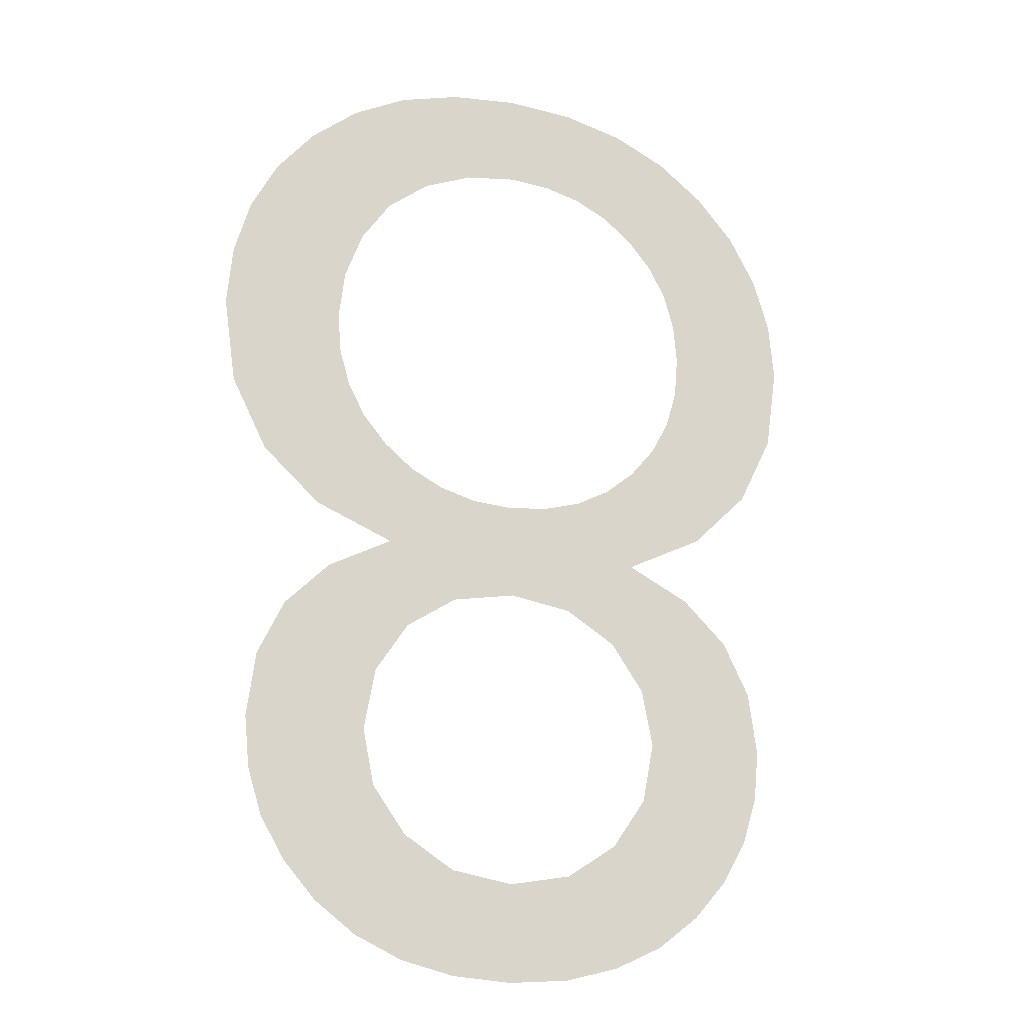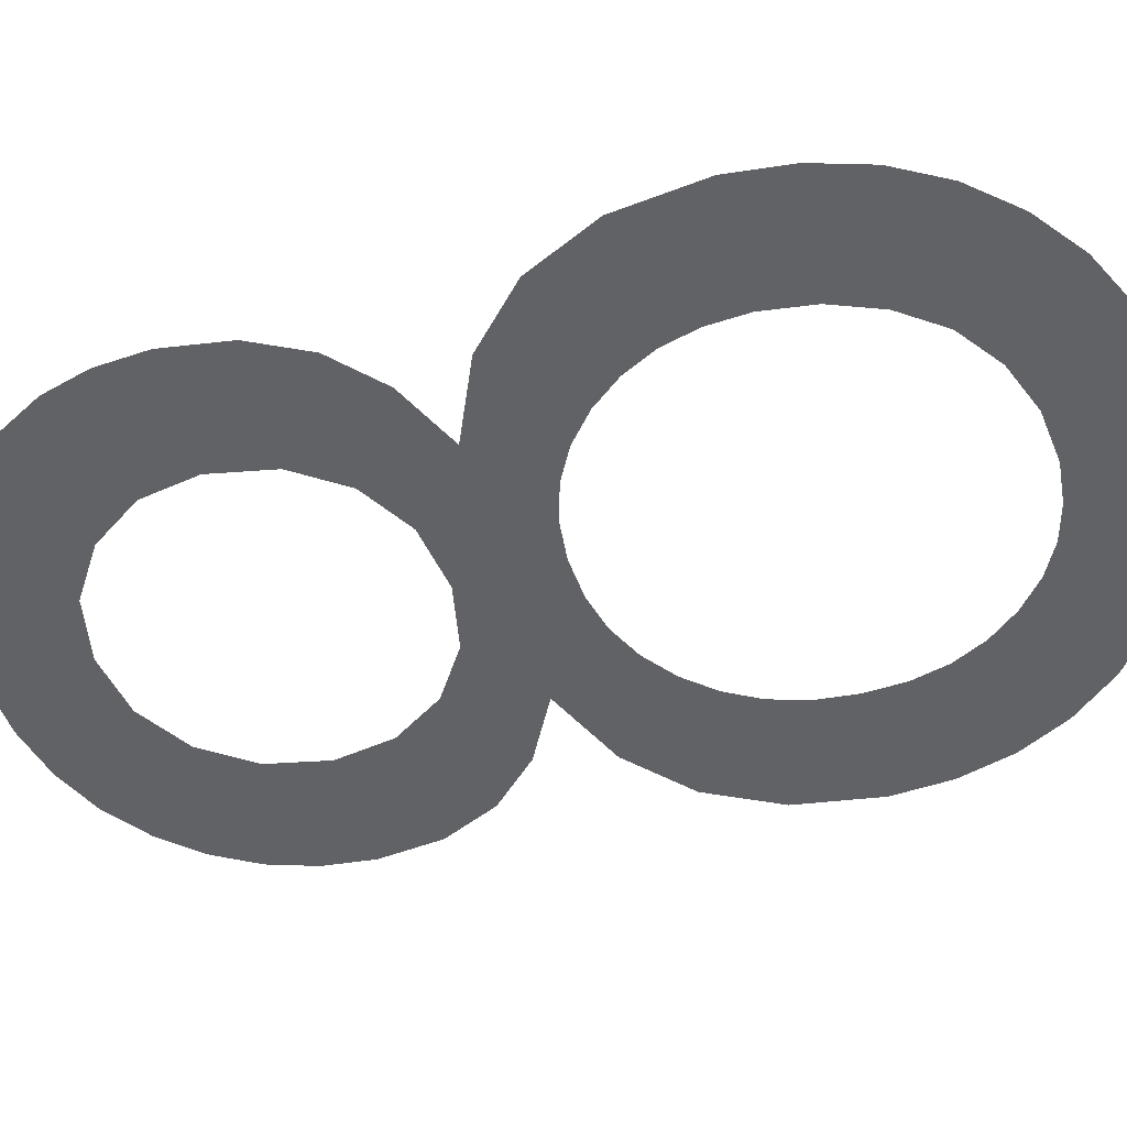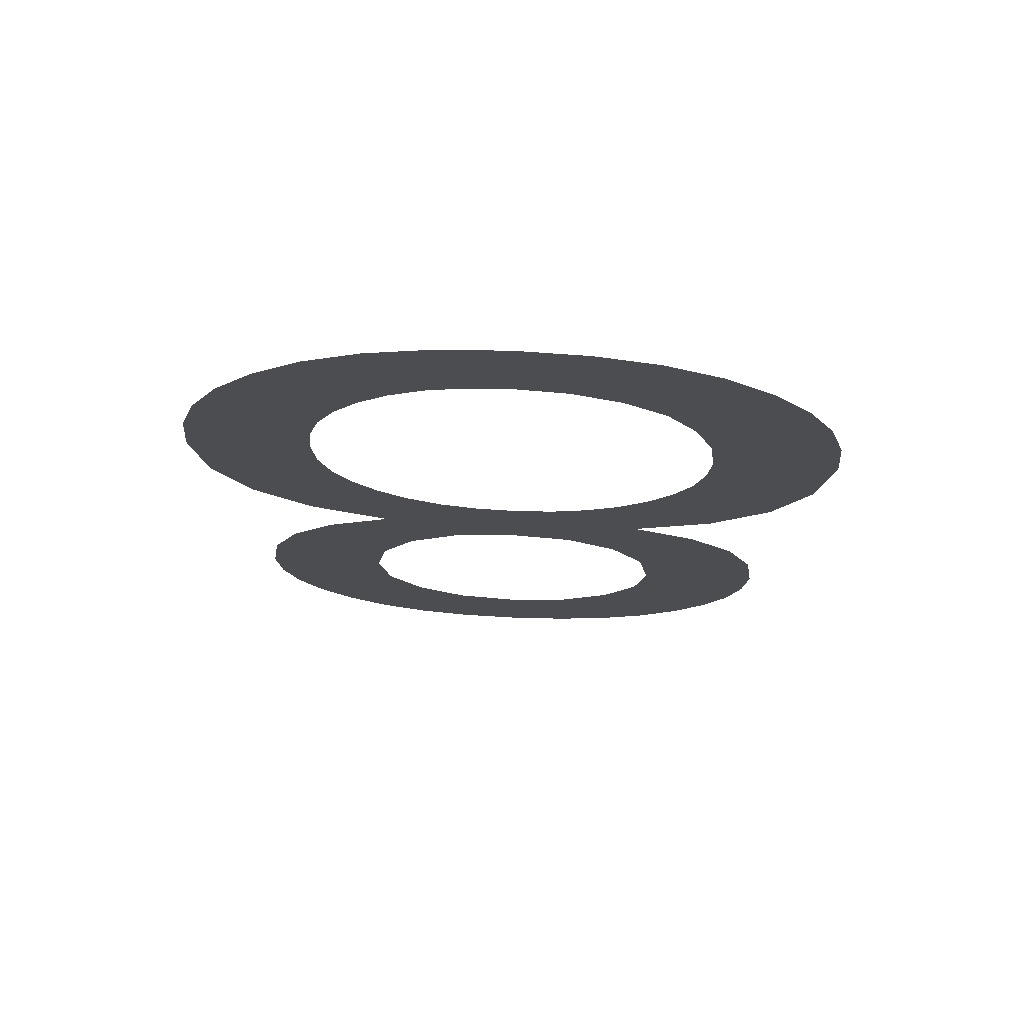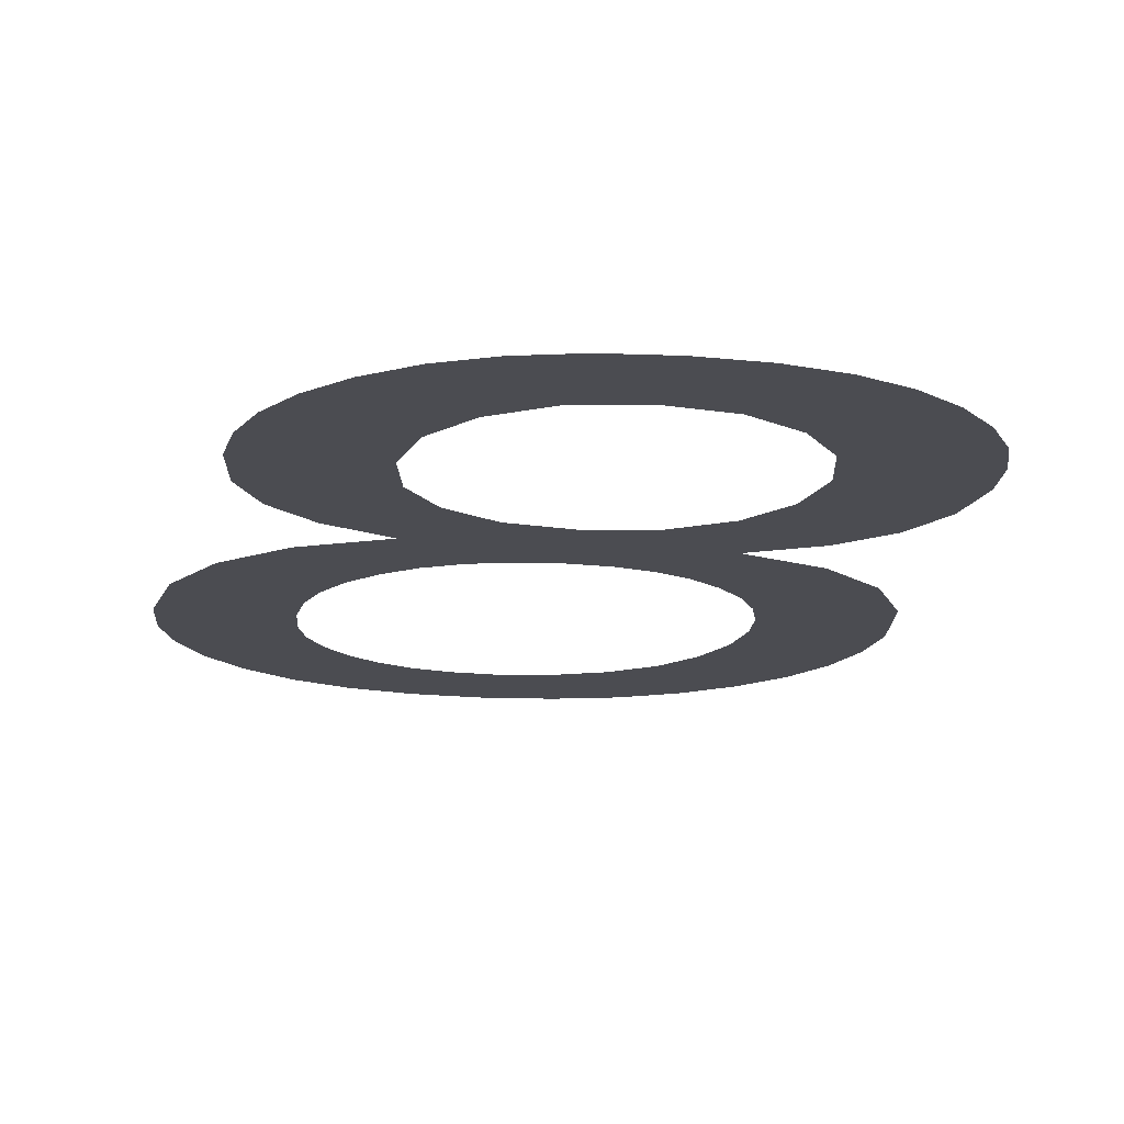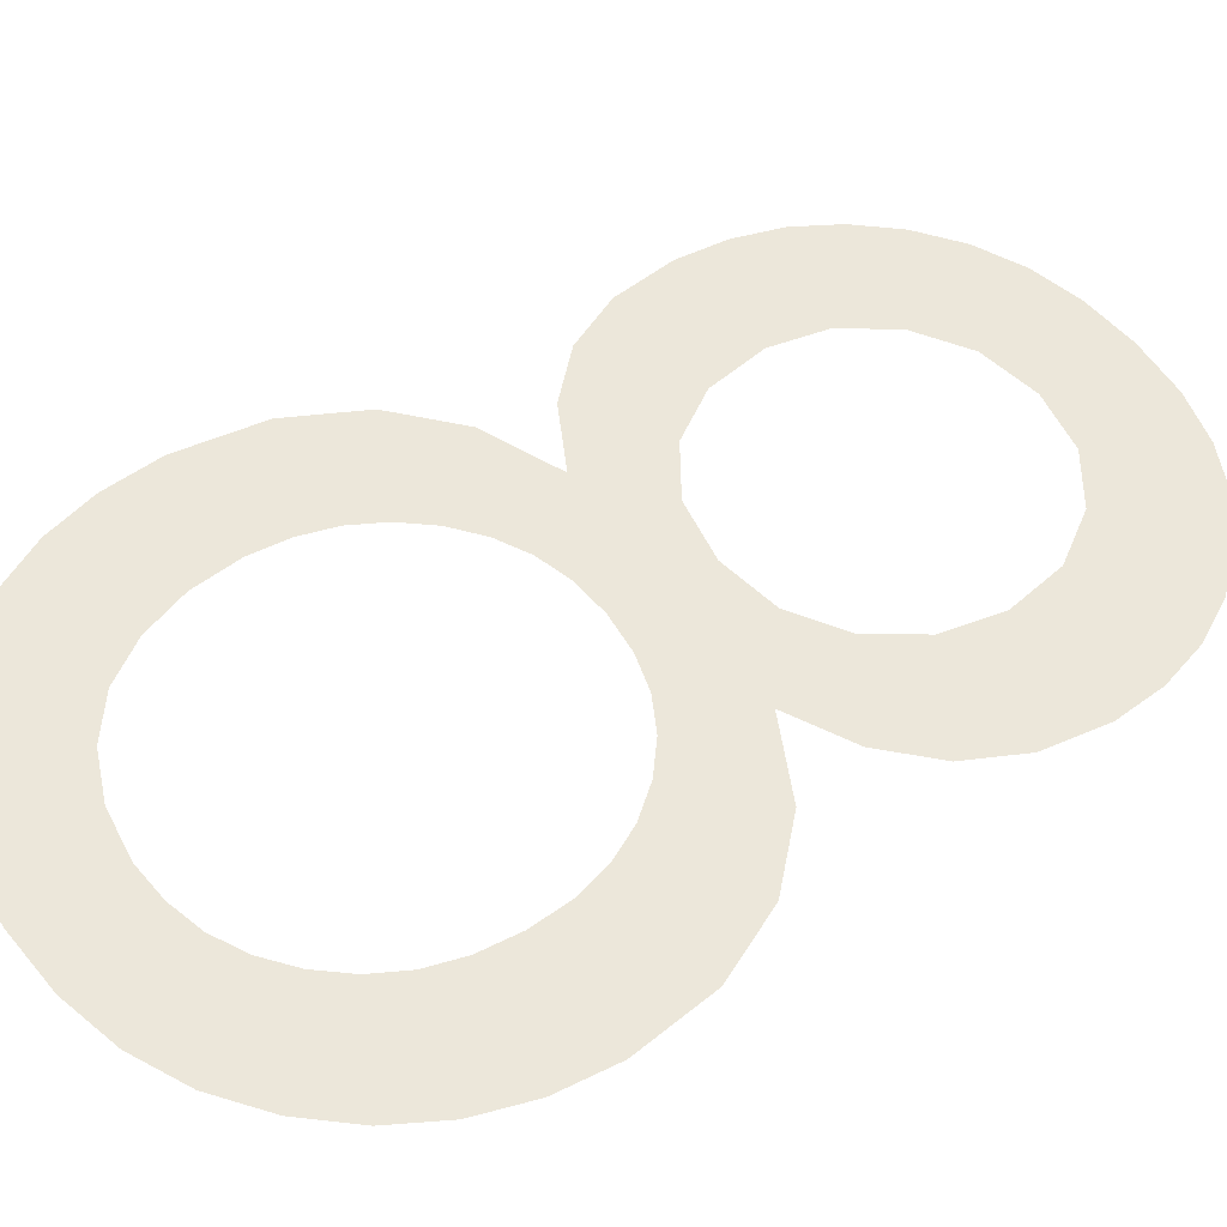
<metadata>
{"format":"obj","ext":"obj","renderer":"f3d","projection":"perspective","resolution":1024,"background":"white","views":[{"elev":-18.9,"azim":-19.6,"up":"+Z"},{"elev":-50.7,"azim":-75.1,"up":"+Y"},{"elev":74.0,"azim":-177.6,"up":"+Z"},{"elev":-15.5,"azim":171.0,"up":"+Y"},{"elev":50.6,"azim":56.4,"up":"+Y"}]}
</metadata>
<code>
o #ID1087
v -0.07885 0.01123 -0.03143
v -0.07883 0.01123 -0.03104
v -0.07886 0.01123 -0.03126
v -0.0788 0.01123 -0.03158
v -0.07875 0.01123 -0.03086
v -0.07872 0.01123 -0.03172
v -0.0786 0.01123 -0.03072
v -0.07861 0.01123 -0.03184
v -0.07848 0.01123 -0.03195
v -0.07846 0.01123 -0.03127
v -0.07838 0.01123 -0.03061
v -0.07843 0.01123 -0.03107
v -0.07832 0.01123 -0.0309
v -0.07832 0.01123 -0.03202
v -0.07843 0.01123 -0.03146
v -0.07831 0.01123 -0.03162
v -0.07814 0.01123 -0.03207
v -0.07815 0.01123 -0.03172
v -0.07794 0.01123 -0.03176
v -0.07795 0.01123 -0.03208
v -0.07775 0.01123 -0.03207
v -0.07774 0.01123 -0.03172
v -0.07757 0.01123 -0.03202
v -0.07757 0.01123 -0.03161
v -0.07746 0.01123 -0.03145
v -0.07741 0.01123 -0.03195
v -0.07742 0.01123 -0.03125
v -0.07746 0.01123 -0.03106
v -0.07749 0.01123 -0.03061
v -0.07757 0.01123 -0.0309
v -0.07728 0.01123 -0.03072
v -0.07727 0.01123 -0.03184
v -0.07714 0.01123 -0.03086
v -0.07716 0.01123 -0.03171
v -0.07708 0.01123 -0.03157
v -0.07705 0.01123 -0.03104
v -0.07704 0.01123 -0.03142
v -0.07702 0.01123 -0.03125
v -0.07864 0.01123 -0.0305
v -0.07858 0.01123 -0.02993
v -0.07859 0.01123 -0.0298
v -0.07854 0.01123 -0.03005
v -0.07849 0.01123 -0.03016
v -0.07841 0.01123 -0.03026
v -0.07831 0.01123 -0.03034
v -0.07815 0.01123 -0.03079
v -0.0782 0.01123 -0.03039
v -0.07808 0.01123 -0.03043
v -0.07794 0.01123 -0.03076
v -0.07795 0.01123 -0.03044
v -0.07781 0.01123 -0.03043
v -0.07773 0.01123 -0.03079
v -0.07769 0.01123 -0.03039
v -0.07758 0.01123 -0.03034
v -0.07748 0.01123 -0.03025
v -0.07723 0.01123 -0.03048
v -0.0774 0.01123 -0.03016
v -0.07734 0.01123 -0.03004
v -0.0773 0.01123 -0.02992
v -0.07729 0.01123 -0.02979
v -0.07895 0.01123 -0.03009
v -0.07897 0.01123 -0.0296
v -0.07899 0.01123 -0.0298
v -0.07892 0.01123 -0.02942
v -0.07883 0.01123 -0.03032
v -0.07883 0.01123 -0.02925
v -0.0787 0.01123 -0.0291
v -0.07855 0.01123 -0.02898
v -0.07857 0.01123 -0.02963
v -0.07851 0.01123 -0.02948
v -0.07837 0.01123 -0.02889
v -0.07841 0.01123 -0.02934
v -0.07827 0.01123 -0.02923
v -0.07816 0.01123 -0.02884
v -0.07811 0.01123 -0.02917
v -0.07794 0.01123 -0.02882
v -0.07794 0.01123 -0.02915
v -0.07772 0.01123 -0.02884
v -0.0778 0.01123 -0.02916
v -0.07768 0.01123 -0.02919
v -0.07751 0.01123 -0.02889
v -0.07757 0.01123 -0.02925
v -0.07747 0.01123 -0.02933
v -0.07734 0.01123 -0.02898
v -0.07739 0.01123 -0.02942
v -0.07734 0.01123 -0.02953
v -0.0773 0.01123 -0.02965
v -0.07718 0.01123 -0.0291
v -0.07704 0.01123 -0.0303
v -0.07705 0.01123 -0.02925
v -0.07696 0.01123 -0.02941
v -0.07693 0.01123 -0.03007
v -0.07691 0.01123 -0.02959
v -0.07689 0.01123 -0.02979
v -0.07689 0.01123 -0.02979
v -0.07693 0.01123 -0.03007
v -0.07691 0.01123 -0.02959
v -0.07696 0.01123 -0.02941
v -0.07704 0.01123 -0.0303
v -0.07705 0.01123 -0.02925
v -0.07718 0.01123 -0.0291
v -0.07723 0.01123 -0.03048
v -0.07729 0.01123 -0.02979
v -0.0773 0.01123 -0.02965
v -0.07734 0.01123 -0.02898
v -0.07734 0.01123 -0.02953
v -0.07739 0.01123 -0.02942
v -0.07747 0.01123 -0.02933
v -0.07751 0.01123 -0.02889
v -0.07757 0.01123 -0.02925
v -0.07768 0.01123 -0.02919
v -0.07772 0.01123 -0.02884
v -0.0778 0.01123 -0.02916
v -0.07794 0.01123 -0.02915
v -0.07794 0.01123 -0.02882
v -0.07811 0.01123 -0.02917
v -0.07816 0.01123 -0.02884
v -0.07827 0.01123 -0.02923
v -0.07837 0.01123 -0.02889
v -0.07841 0.01123 -0.02934
v -0.07851 0.01123 -0.02948
v -0.07855 0.01123 -0.02898
v -0.07857 0.01123 -0.02963
v -0.07859 0.01123 -0.0298
v -0.07864 0.01123 -0.0305
v -0.0787 0.01123 -0.0291
v -0.07883 0.01123 -0.02925
v -0.07883 0.01123 -0.03032
v -0.07892 0.01123 -0.02942
v -0.07895 0.01123 -0.03009
v -0.07897 0.01123 -0.0296
v -0.07899 0.01123 -0.0298
v -0.0773 0.01123 -0.02992
v -0.07734 0.01123 -0.03004
v -0.0774 0.01123 -0.03016
v -0.07748 0.01123 -0.03025
v -0.07749 0.01123 -0.03061
v -0.07757 0.01123 -0.0309
v -0.07758 0.01123 -0.03034
v -0.07769 0.01123 -0.03039
v -0.07773 0.01123 -0.03079
v -0.07781 0.01123 -0.03043
v -0.07794 0.01123 -0.03076
v -0.07795 0.01123 -0.03044
v -0.07808 0.01123 -0.03043
v -0.07815 0.01123 -0.03079
v -0.0782 0.01123 -0.03039
v -0.07831 0.01123 -0.03034
v -0.07832 0.01123 -0.0309
v -0.07838 0.01123 -0.03061
v -0.07841 0.01123 -0.03026
v -0.07849 0.01123 -0.03016
v -0.07854 0.01123 -0.03005
v -0.07858 0.01123 -0.02993
v -0.07702 0.01123 -0.03125
v -0.07704 0.01123 -0.03142
v -0.07705 0.01123 -0.03104
v -0.07708 0.01123 -0.03157
v -0.07714 0.01123 -0.03086
v -0.07716 0.01123 -0.03171
v -0.07727 0.01123 -0.03184
v -0.07728 0.01123 -0.03072
v -0.07741 0.01123 -0.03195
v -0.07742 0.01123 -0.03125
v -0.07746 0.01123 -0.03106
v -0.07746 0.01123 -0.03145
v -0.07757 0.01123 -0.03202
v -0.07757 0.01123 -0.03161
v -0.07774 0.01123 -0.03172
v -0.07775 0.01123 -0.03207
v -0.07794 0.01123 -0.03176
v -0.07795 0.01123 -0.03208
v -0.07814 0.01123 -0.03207
v -0.07815 0.01123 -0.03172
v -0.07831 0.01123 -0.03162
v -0.07832 0.01123 -0.03202
v -0.07843 0.01123 -0.03146
v -0.07846 0.01123 -0.03127
v -0.07848 0.01123 -0.03195
v -0.07843 0.01123 -0.03107
v -0.0786 0.01123 -0.03072
v -0.07861 0.01123 -0.03184
v -0.07872 0.01123 -0.03172
v -0.07875 0.01123 -0.03086
v -0.0788 0.01123 -0.03158
v -0.07883 0.01123 -0.03104
v -0.07885 0.01123 -0.03143
v -0.07886 0.01123 -0.03126
f 1 2 3
f 2 1 4
f 2 4 5
f 5 4 6
f 5 6 7
f 7 6 8
f 7 8 9
f 7 9 10
f 7 10 11
f 11 10 12
f 11 12 13
f 14 10 9
f 10 14 15
f 15 14 16
f 16 14 17
f 16 17 18
f 18 17 19
f 19 17 20
f 19 20 21
f 19 21 22
f 22 21 23
f 22 23 24
f 24 23 25
f 25 23 26
f 25 26 27
f 28 29 30
f 29 28 31
f 31 28 27
f 31 27 26
f 31 26 32
f 31 32 33
f 33 32 34
f 33 34 35
f 33 35 36
f 36 35 37
f 36 37 38
f 39 40 41
f 40 39 42
f 42 39 11
f 42 11 43
f 43 11 44
f 44 11 45
f 45 11 13
f 45 13 46
f 45 46 47
f 47 46 48
f 48 46 49
f 48 49 50
f 50 49 51
f 51 49 52
f 51 52 53
f 53 52 30
f 53 30 54
f 54 30 55
f 55 30 29
f 55 29 56
f 55 56 57
f 57 56 58
f 58 56 59
f 59 56 60
f 61 62 63
f 62 61 64
f 64 61 65
f 64 65 66
f 66 65 39
f 66 39 67
f 67 39 68
f 68 39 41
f 68 41 69
f 68 69 70
f 68 70 71
f 71 70 72
f 71 72 73
f 71 73 74
f 74 73 75
f 74 75 76
f 76 75 77
f 76 77 78
f 78 77 79
f 78 79 80
f 78 80 81
f 81 80 82
f 81 82 83
f 81 83 84
f 84 83 85
f 84 85 86
f 84 86 87
f 84 87 88
f 88 87 60
f 88 60 56
f 88 56 89
f 88 89 90
f 90 89 91
f 91 89 92
f 91 92 93
f 93 92 94
f 95 96 97
f 97 96 98
f 96 99 98
f 98 99 100
f 100 99 101
f 99 102 101
f 102 103 101
f 103 104 101
f 101 104 105
f 104 106 105
f 106 107 105
f 107 108 105
f 105 108 109
f 108 110 109
f 110 111 109
f 109 111 112
f 111 113 112
f 113 114 112
f 112 114 115
f 114 116 115
f 115 116 117
f 116 118 117
f 117 118 119
f 118 120 119
f 120 121 119
f 119 121 122
f 121 123 122
f 123 124 122
f 124 125 122
f 122 125 126
f 126 125 127
f 125 128 127
f 127 128 129
f 128 130 129
f 129 130 131
f 132 131 130
f 103 102 133
f 133 102 134
f 134 102 135
f 135 102 136
f 102 137 136
f 137 138 136
f 136 138 139
f 139 138 140
f 138 141 140
f 140 141 142
f 141 143 142
f 142 143 144
f 144 143 145
f 143 146 145
f 145 146 147
f 147 146 148
f 146 149 148
f 149 150 148
f 148 150 151
f 151 150 152
f 152 150 153
f 150 125 153
f 153 125 154
f 124 154 125
f 155 156 157
f 156 158 157
f 157 158 159
f 158 160 159
f 160 161 159
f 159 161 162
f 161 163 162
f 163 164 162
f 164 165 162
f 162 165 137
f 138 137 165
f 164 163 166
f 163 167 166
f 166 167 168
f 168 167 169
f 167 170 169
f 169 170 171
f 170 172 171
f 172 173 171
f 171 173 174
f 174 173 175
f 173 176 175
f 175 176 177
f 177 176 178
f 179 178 176
f 149 180 150
f 180 178 150
f 150 178 181
f 178 179 181
f 179 182 181
f 182 183 181
f 181 183 184
f 183 185 184
f 184 185 186
f 185 187 186
f 188 186 187

</code>
